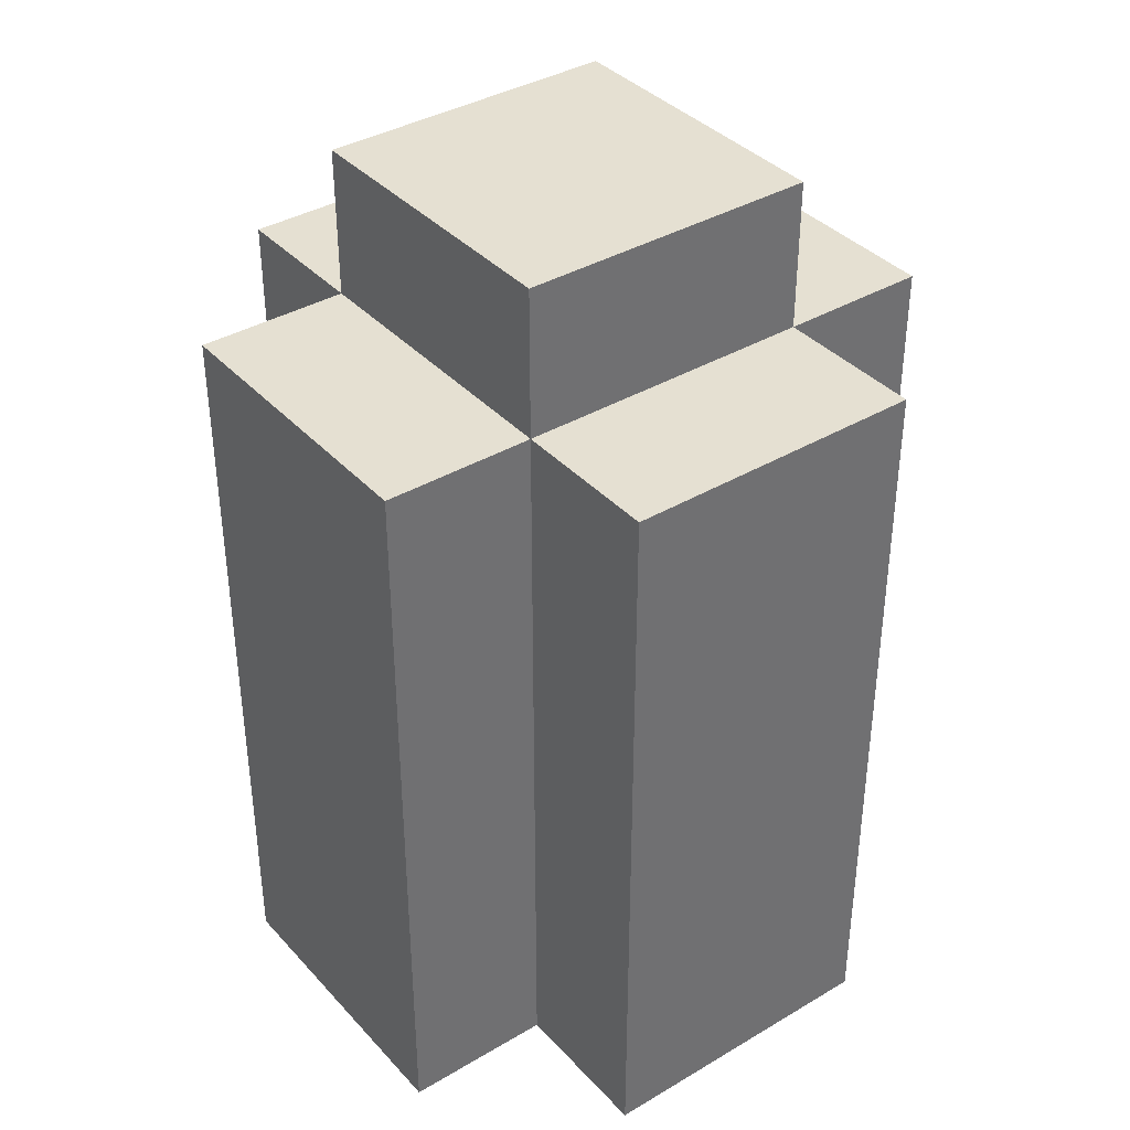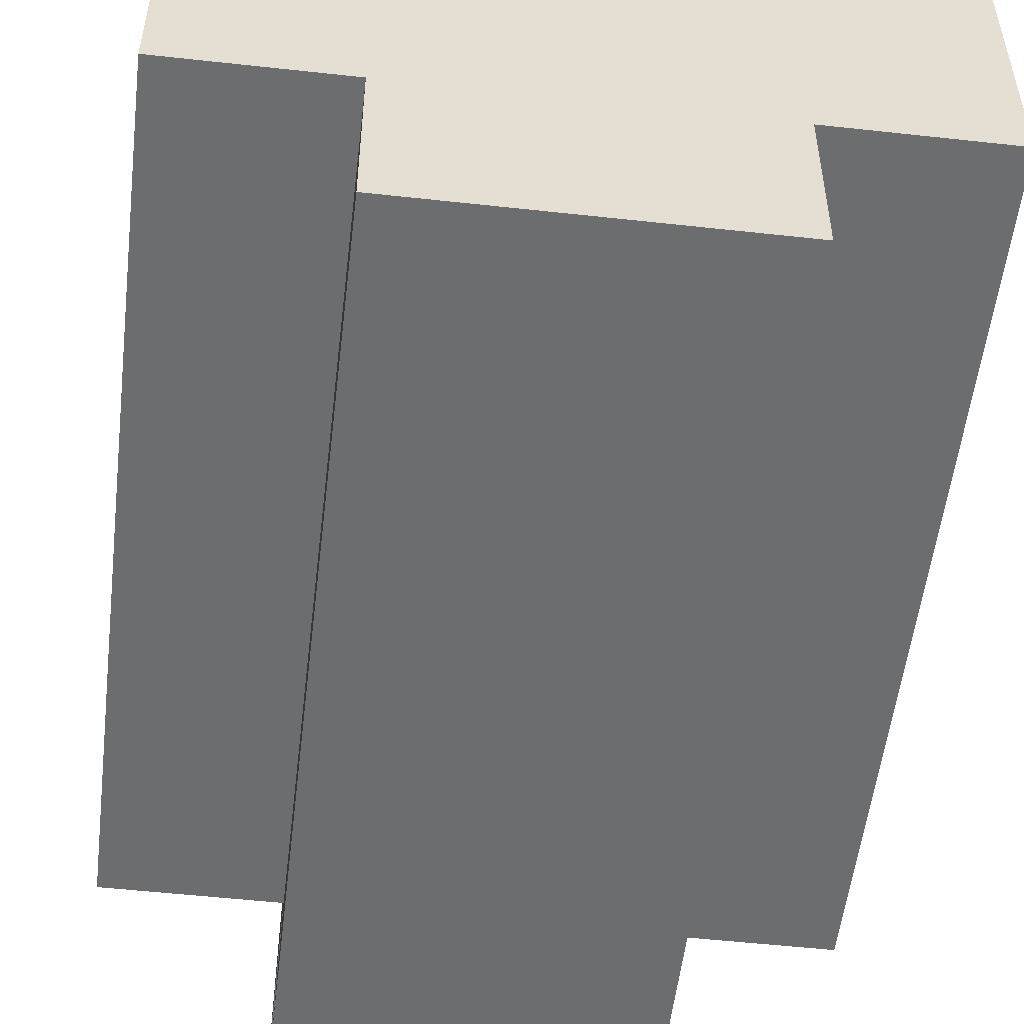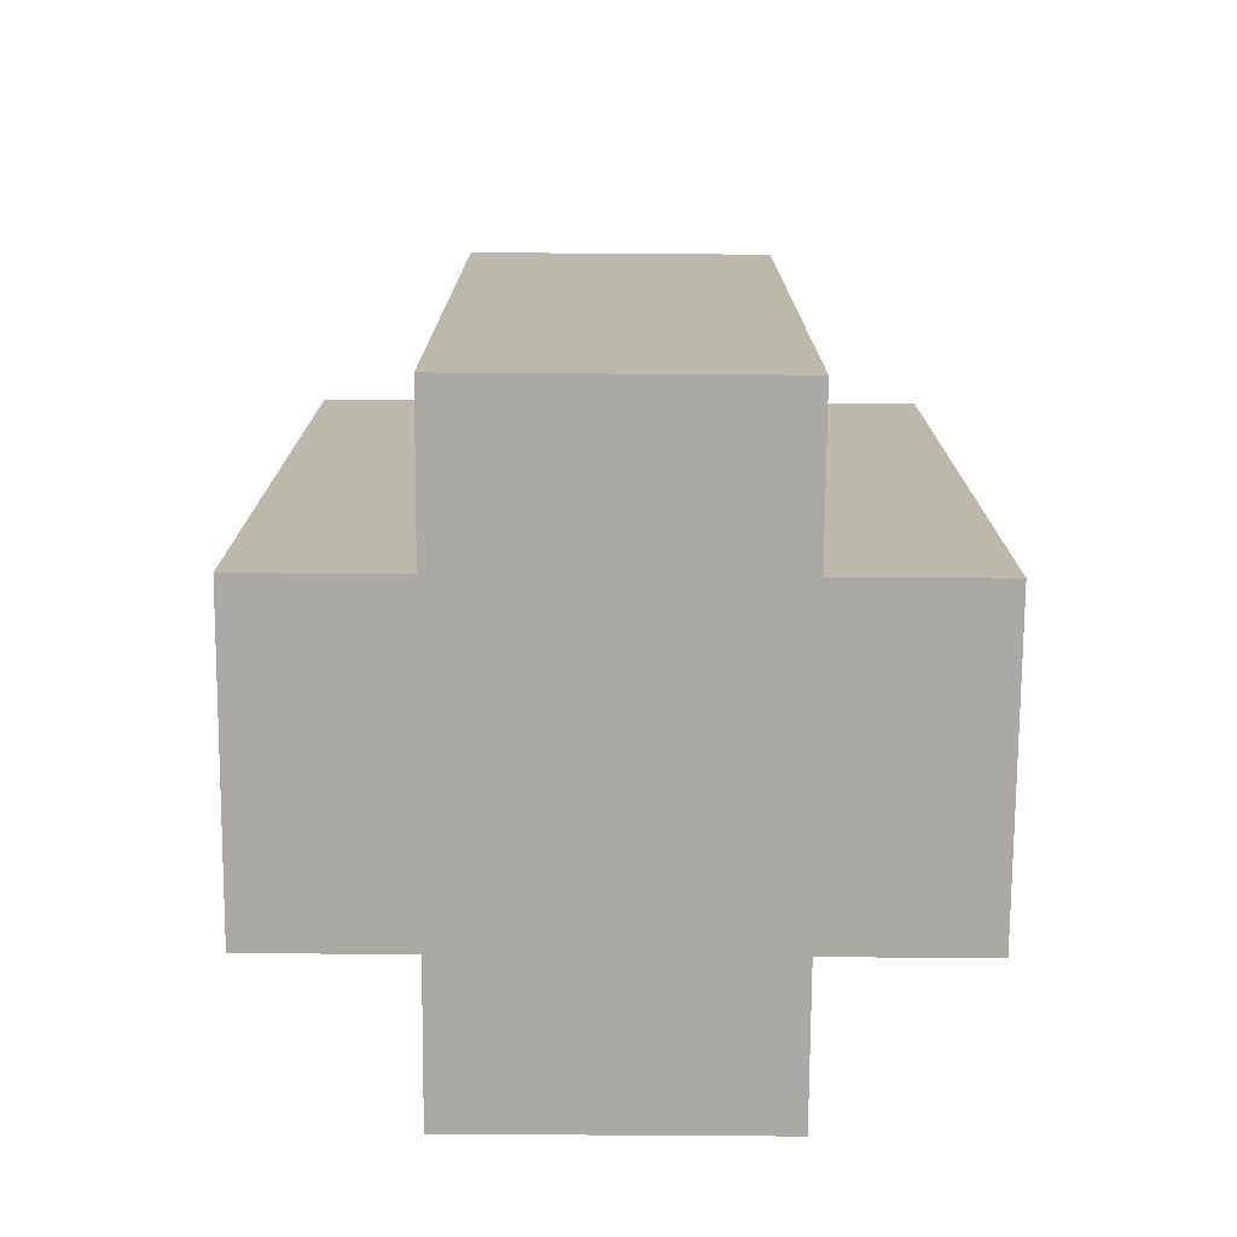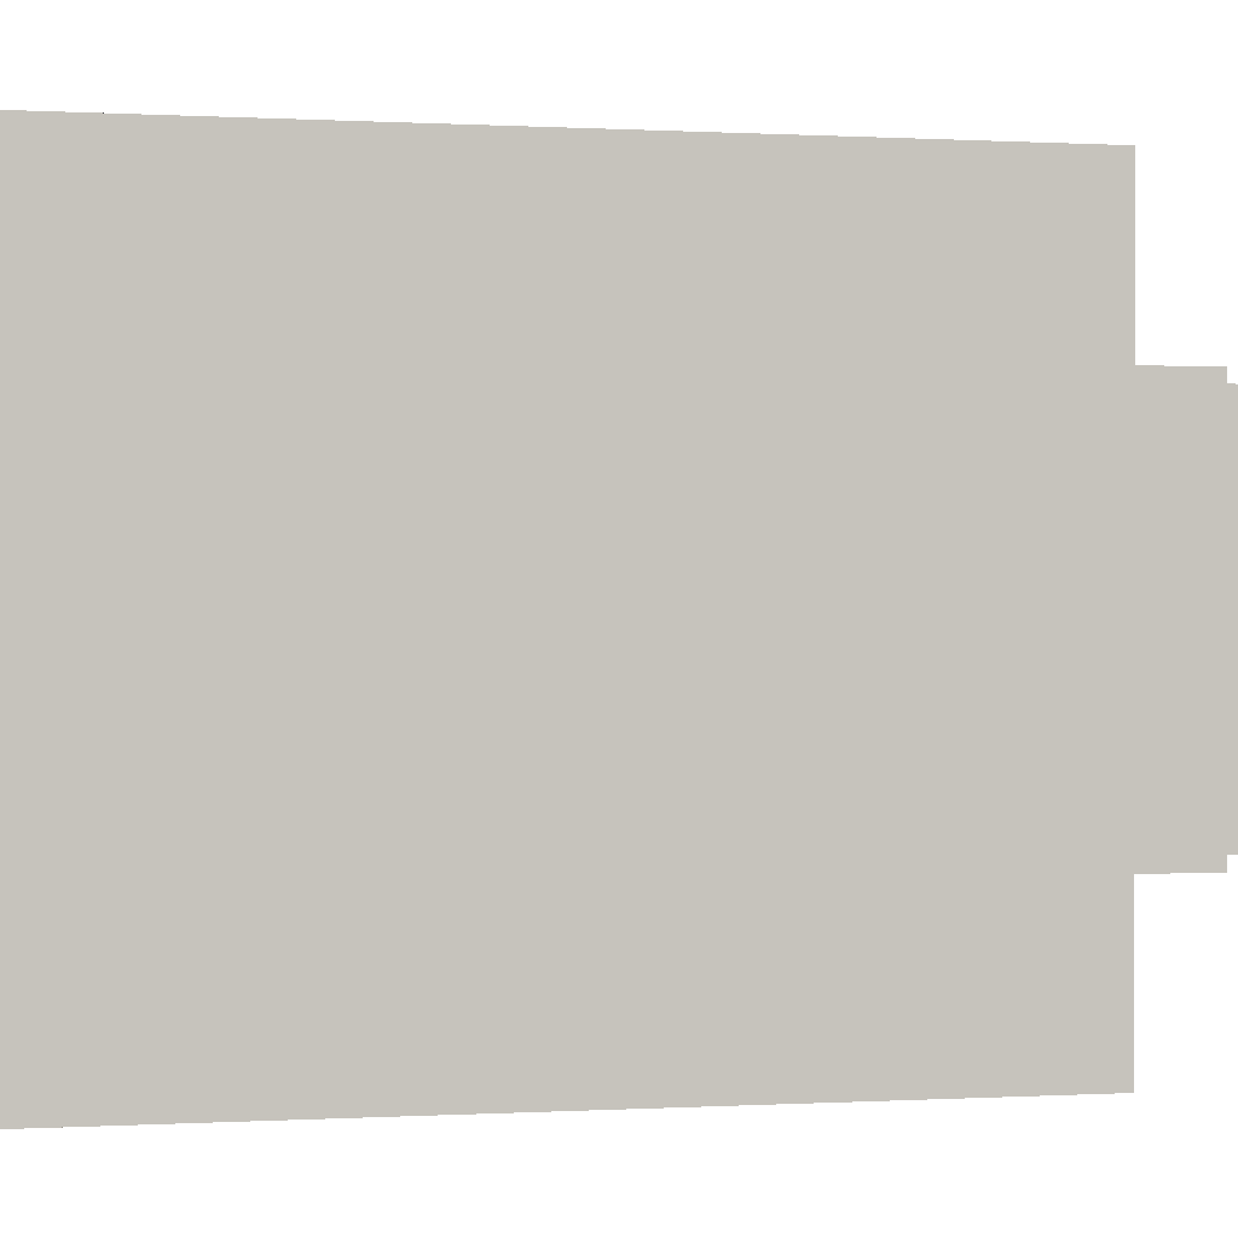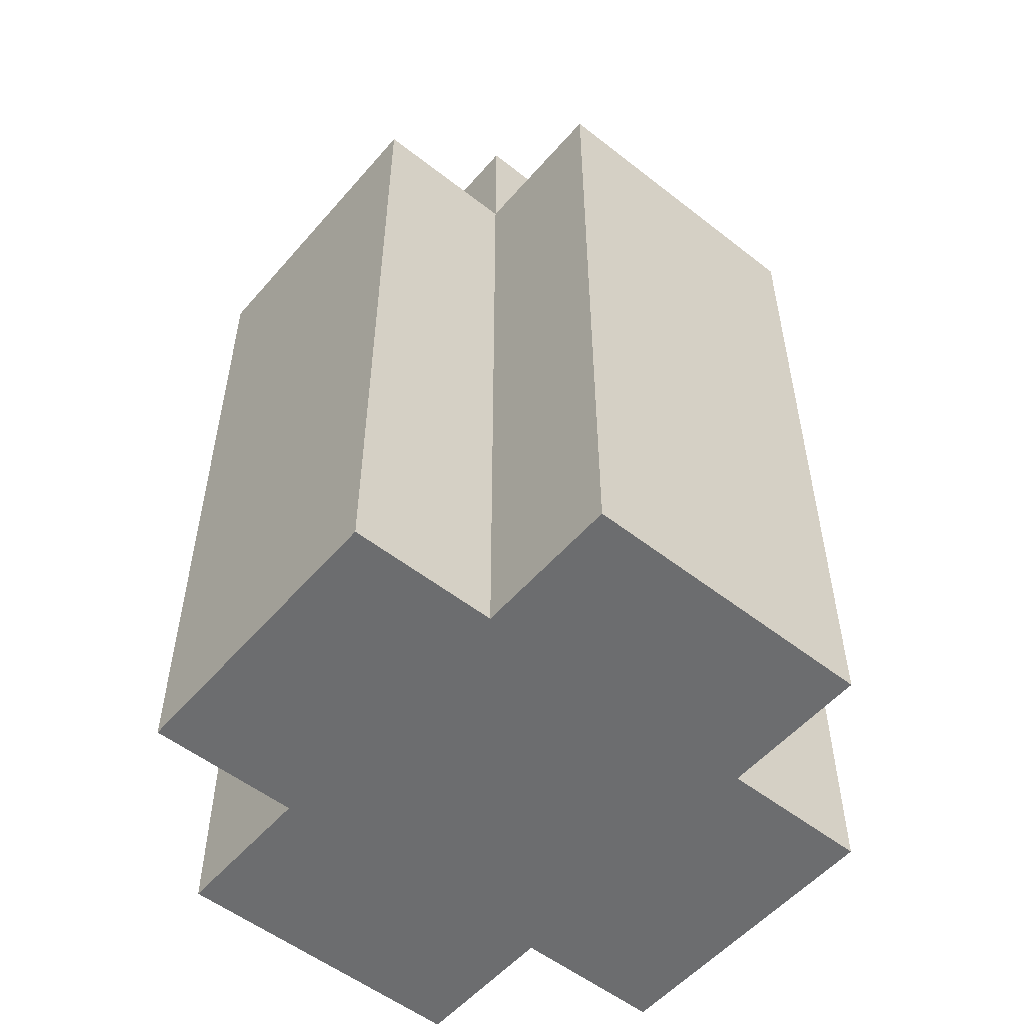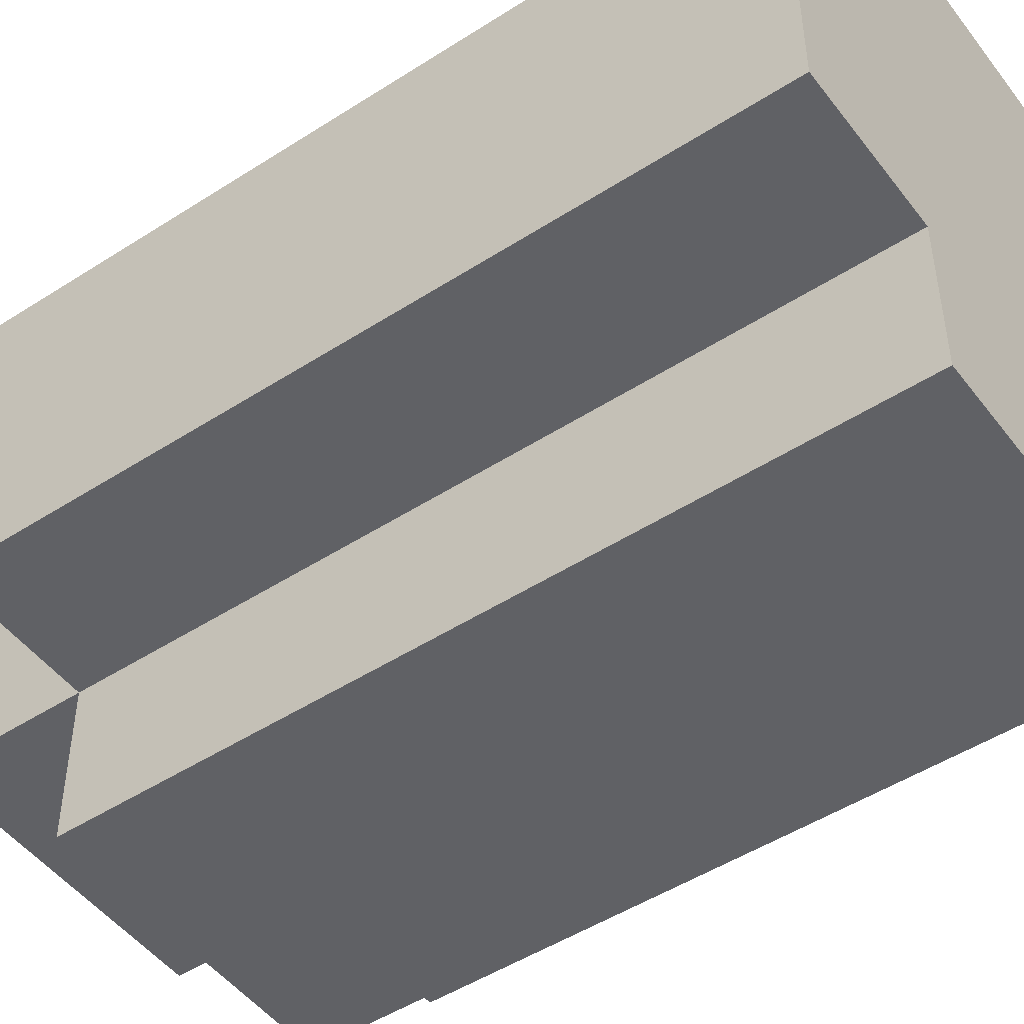
<metadata>
{"format":"obj","ext":"obj","renderer":"f3d","projection":"perspective","resolution":1024,"background":"white","views":[{"elev":37.8,"azim":53.0,"up":"+Y"},{"elev":-53.9,"azim":-6.7,"up":"+Z"},{"elev":-75.4,"azim":-90.4,"up":"+Y"},{"elev":0.1,"azim":76.7,"up":"+Z"},{"elev":-53.9,"azim":50.2,"up":"+Y"},{"elev":-49.0,"azim":-54.4,"up":"+Z"}]}
</metadata>
<code>
o
v 18.7 0.9 0.1
v 18.7 0.9 -0.1
v 18.7 1.4 0.1
v 18.7 1.4 -0.1
v 18.8 0.9 0.2
v 18.8 0.9 0.1
v 18.8 0.9 -0.1
v 18.8 0.9 -0.2
v 18.8 1.4 0.2
v 18.8 1.4 0.1
v 18.8 1.4 -0.1
v 18.8 1.4 -0.2
v 18.8 1.5 0.1
v 18.8 1.5 -0.1
v 19 0.9 0.2
v 19 0.9 0.1
v 19 0.9 -0.1
v 19 0.9 -0.2
v 19 1.4 0.2
v 19 1.4 0.1
v 19 1.4 -0.1
v 19 1.4 -0.2
v 19 1.5 0.1
v 19 1.5 -0.1
v 19.1 0.9 0.1
v 19.1 0.9 -0.1
v 19.1 1.4 0.1
v 19.1 1.4 -0.1
v 18.8 0.9 0.2
v 18.8 1.4 0.2
v 19 0.9 0.2
v 19 1.4 0.2
v 18.7 0.9 0.1
v 18.7 1.4 0.1
v 18.8 0.9 0.1
v 18.8 1.4 0.1
v 18.8 1.5 0.1
v 19 0.9 0.1
v 19 1.4 0.1
v 19 1.5 0.1
v 19.1 0.9 0.1
v 19.1 1.4 0.1
v 18.7 0.9 -0.1
v 18.7 1.4 -0.1
v 18.8 0.9 -0.1
v 18.8 1.4 -0.1
v 18.8 1.5 -0.1
v 19 0.9 -0.1
v 19 1.4 -0.1
v 19 1.5 -0.1
v 19.1 0.9 -0.1
v 19.1 1.4 -0.1
v 18.8 0.9 -0.2
v 18.8 1.4 -0.2
v 19 0.9 -0.2
v 19 1.4 -0.2
v 18.8 0.9 0.2
v 19 0.9 0.2
v 18.7 0.9 0.1
v 18.8 0.9 0.1
v 19 0.9 0.1
v 19.1 0.9 0.1
v 18.7 0.9 -0.1
v 18.8 0.9 -0.1
v 19 0.9 -0.1
v 19.1 0.9 -0.1
v 18.8 0.9 -0.2
v 19 0.9 -0.2
v 18.8 1.4 0.2
v 19 1.4 0.2
v 18.7 1.4 0.1
v 18.8 1.4 0.1
v 19 1.4 0.1
v 19.1 1.4 0.1
v 18.7 1.4 -0.1
v 18.8 1.4 -0.1
v 19 1.4 -0.1
v 19.1 1.4 -0.1
v 18.8 1.4 -0.2
v 19 1.4 -0.2
v 18.8 1.5 0.1
v 19 1.5 0.1
v 18.8 1.5 -0.1
v 19 1.5 -0.1
f 3 2 1
f 4 2 3
f 9 6 5
f 10 6 9
f 11 8 7
f 12 8 11
f 13 11 10
f 14 11 13
f 15 16 19
f 19 16 20
f 17 18 21
f 21 18 22
f 20 21 23
f 23 21 24
f 25 26 27
f 27 26 28
f 31 30 29
f 32 30 31
f 35 34 33
f 36 34 35
f 39 37 36
f 40 37 39
f 41 39 38
f 42 39 41
f 43 44 45
f 45 44 46
f 46 47 49
f 49 47 50
f 48 49 51
f 51 49 52
f 53 54 55
f 55 54 56
f 60 58 57
f 61 58 60
f 63 60 59
f 63 62 61
f 63 61 60
f 64 62 63
f 65 62 64
f 66 62 65
f 67 65 64
f 68 65 67
f 69 70 72
f 72 70 73
f 71 72 75
f 75 72 76
f 73 74 77
f 77 74 78
f 76 77 79
f 79 77 80
f 81 82 83
f 83 82 84

</code>
